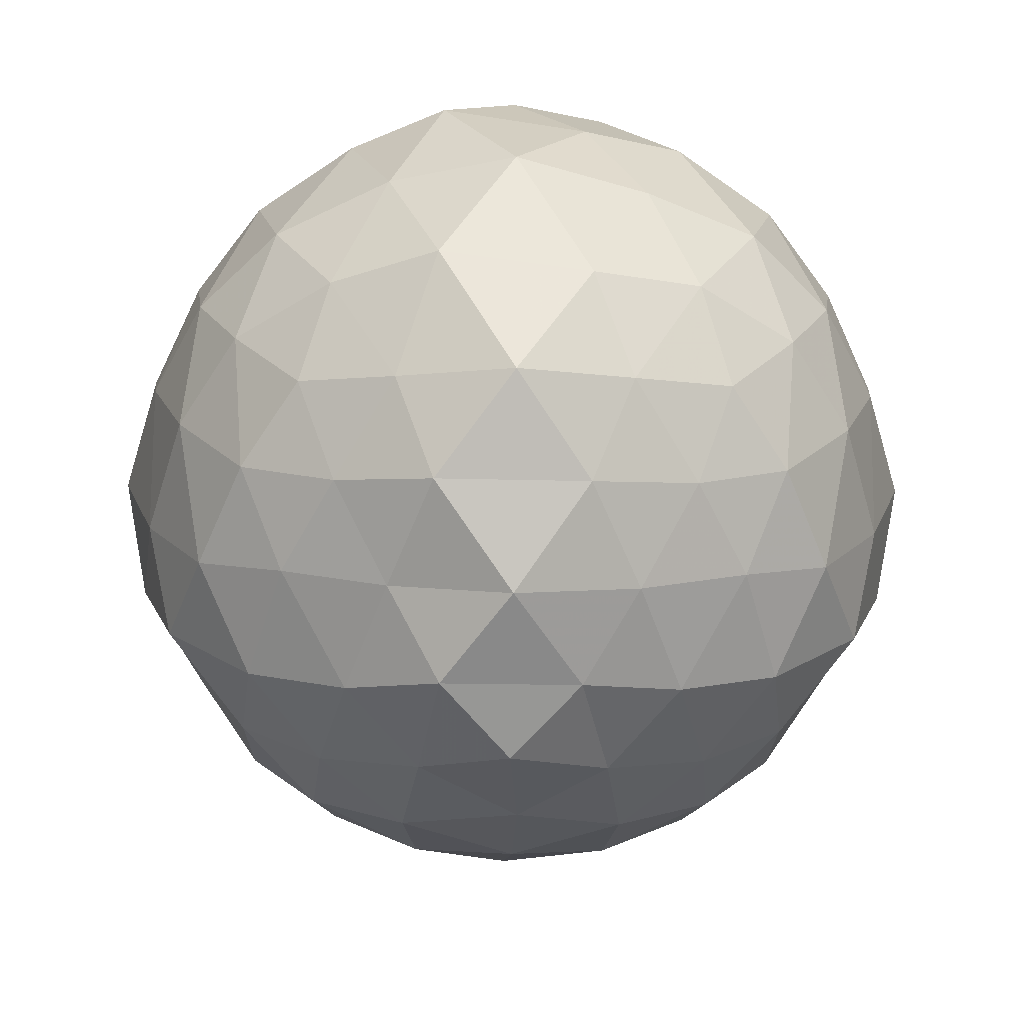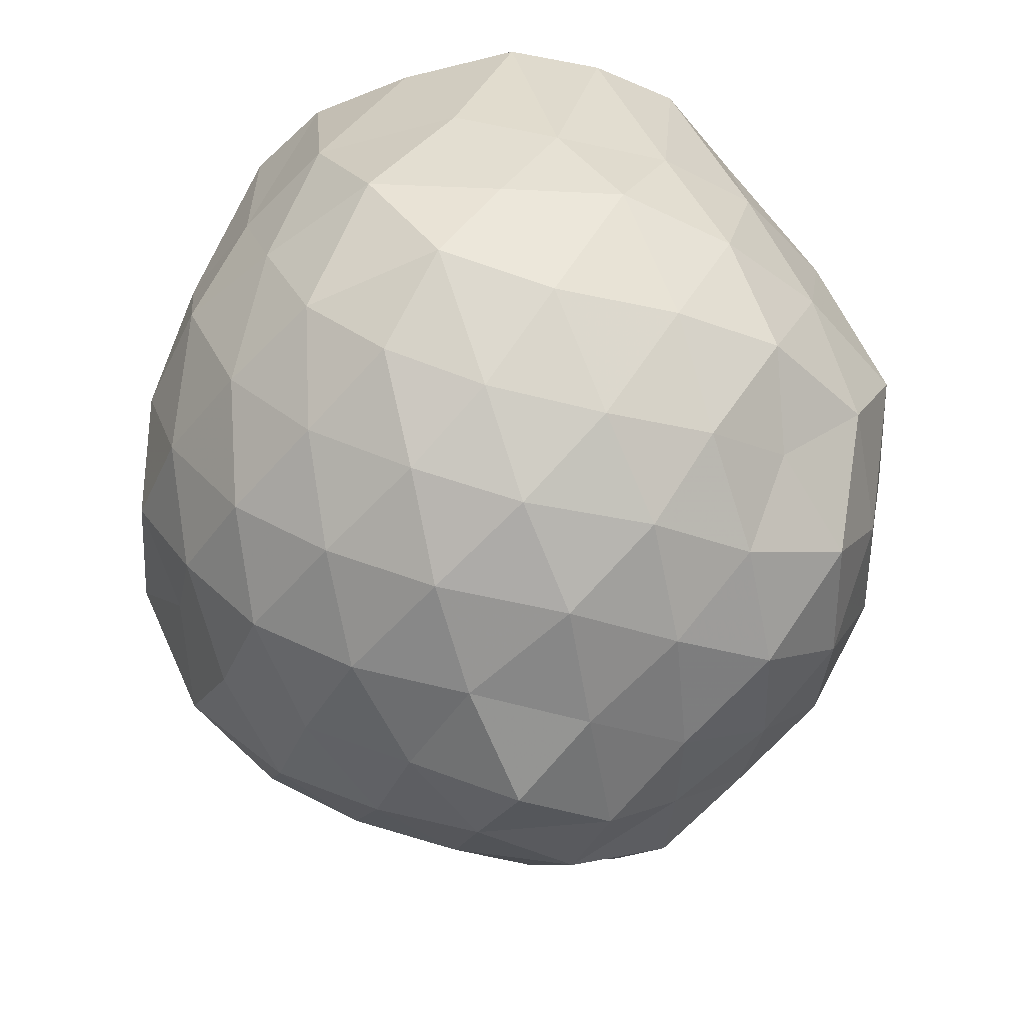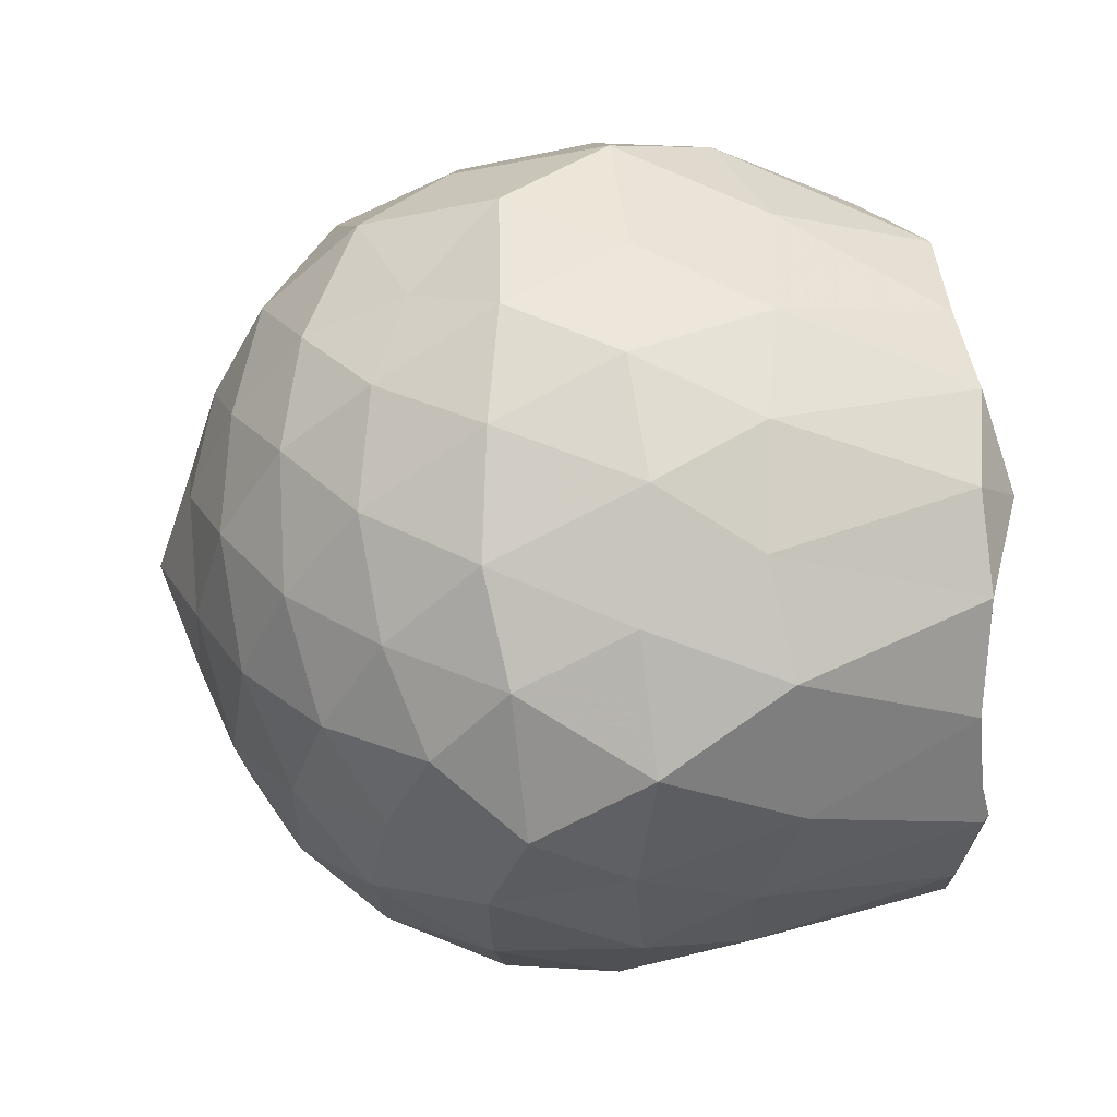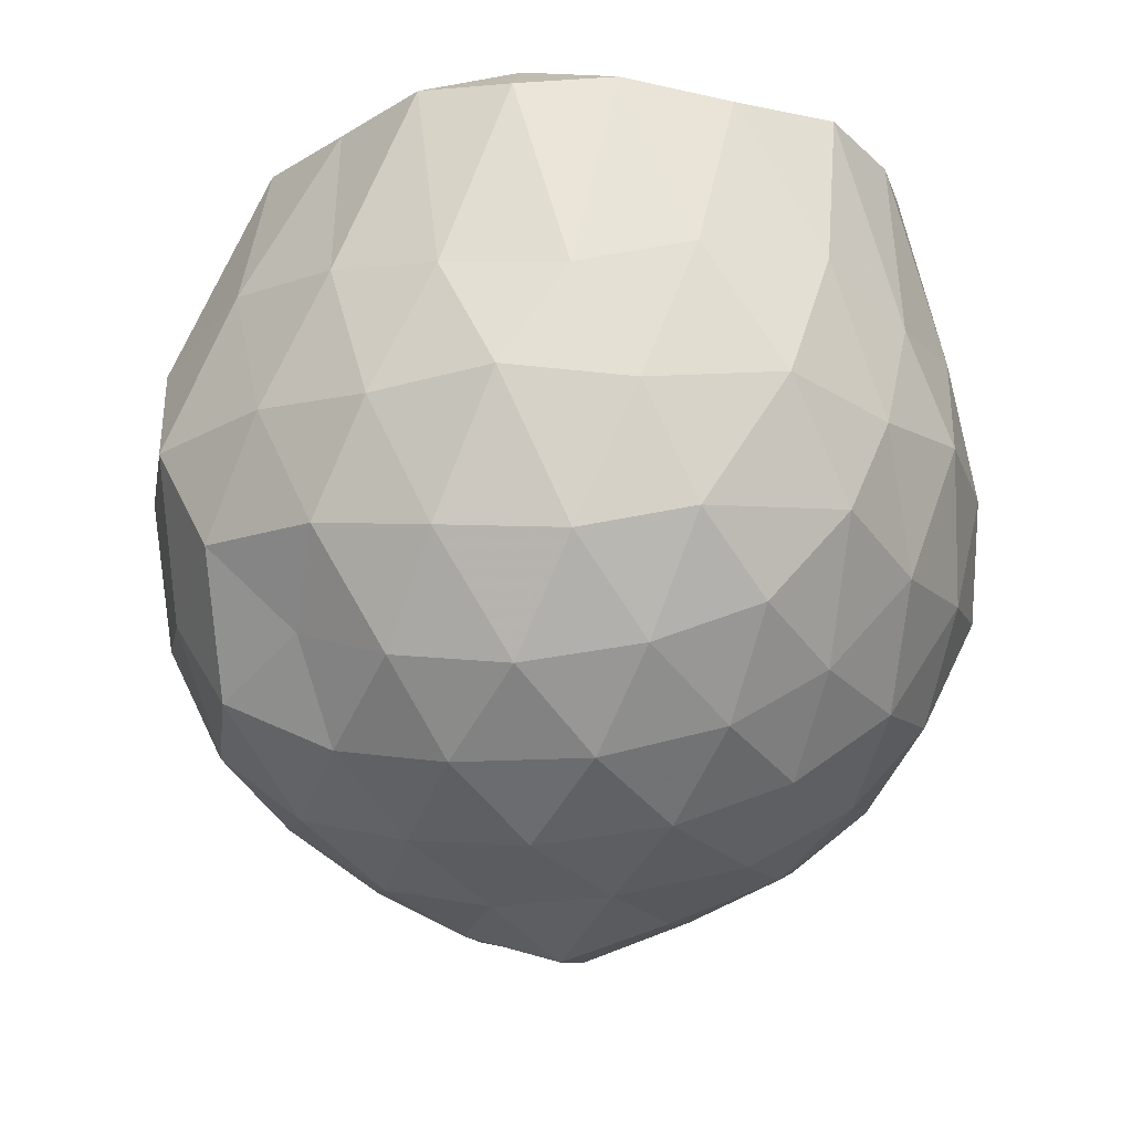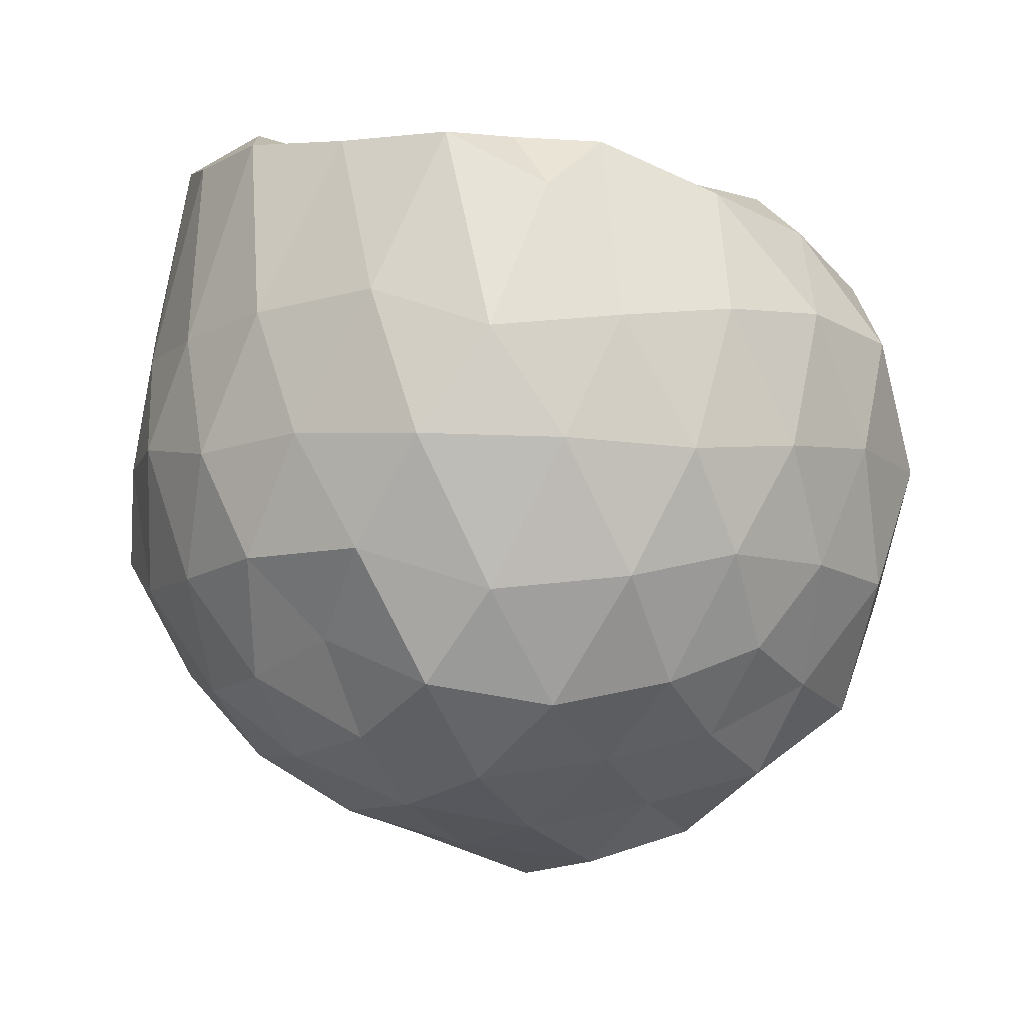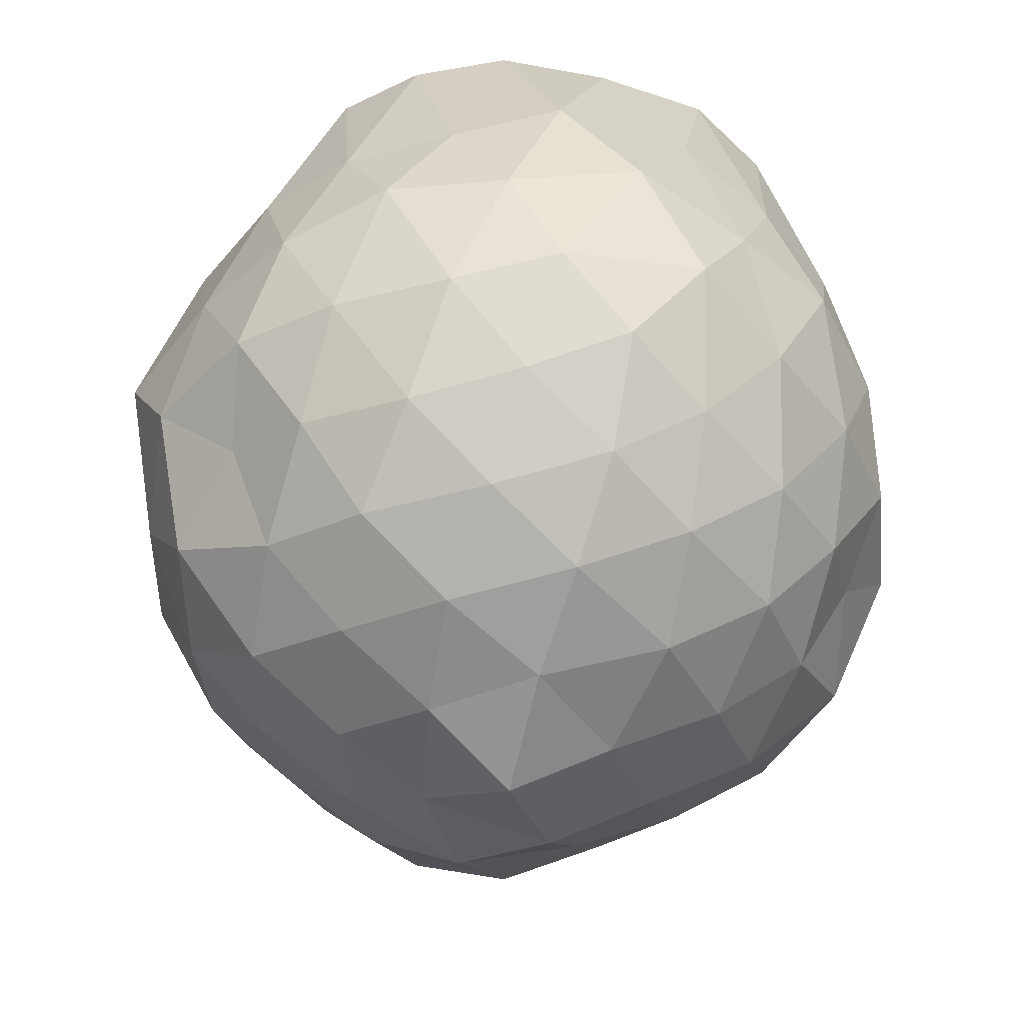
<metadata>
{"format":"obj","ext":"obj","renderer":"f3d","projection":"perspective","resolution":1024,"background":"white","views":[{"elev":-50.0,"azim":89.4,"up":"+Z"},{"elev":-45.3,"azim":-70.6,"up":"+Z"},{"elev":26.5,"azim":-94.2,"up":"+Y"},{"elev":-17.8,"azim":-116.8,"up":"+Z"},{"elev":-3.8,"azim":11.5,"up":"+Z"},{"elev":-47.8,"azim":-107.3,"up":"+Z"}]}
</metadata>
<code>
v -1.56 -0.02248 0.9635
v -1.447 -0.02065 -0.8033
v -0.592 -0.01783 0.695
v -0.7062 0.2092 0.8044
v -0.8845 0.4561 0.8657
v -1.138 0.6172 0.9682
v -1.242 0.763 0.847
v -1.486 0.7555 0.9799
v -1.757 0.6927 0.9796
v -2.003 0.6136 0.999
v -2.179 0.4654 0.9714
v -2.28 0.2552 0.9901
v -2.316 -0.01201 0.9741
v -2.279 -0.2957 1.006
v -2.178 -0.498 0.9749
v -2.003 -0.6463 0.9988
v -1.755 -0.7271 0.9818
v -1.486 -0.7877 0.9801
v -1.242 -0.7952 0.8468
v -1.14 -0.6467 0.9705
v -0.8845 -0.4883 0.8658
v -0.7068 -0.2407 0.8054
v -0.5436 0.1561 0.4896
v -0.6509 0.4002 0.574
v -0.8299 0.6429 0.5578
v -1.06 0.8113 0.526
v -1.341 0.9421 0.4942
v -1.633 0.8837 0.5936
v -1.937 0.7817 0.5615
v -2.16 0.6284 0.522
v -2.331 0.4004 0.502
v -2.446 0.1569 0.5548
v -2.408 -0.1892 0.5963
v -2.331 -0.4324 0.5016
v -2.16 -0.6606 0.5215
v -1.937 -0.8138 0.5613
v -1.633 -0.9159 0.5939
v -1.341 -0.9744 0.4936
v -1.06 -0.8437 0.5267
v -0.8298 -0.6752 0.5583
v -0.6508 -0.4323 0.5746
v -0.5087 -0.195 0.5285
v -0.5567 0.3027 0.2321
v -0.6934 0.5703 0.2541
v -0.8938 0.7652 0.2261
v -1.176 0.9046 0.2402
v -1.495 1.003 0.2465
v -1.811 0.892 0.2629
v -2.082 0.7529 0.2313
v -2.286 0.5508 0.2627
v -2.421 0.2855 0.2318
v -2.519 -0.01695 0.2636
v -2.421 -0.3182 0.2336
v -2.287 -0.5819 0.2617
v -2.082 -0.785 0.2311
v -1.811 -0.9242 0.2628
v -1.495 -1.035 0.2464
v -1.176 -0.9369 0.2401
v -0.8972 -0.8009 0.2224
v -0.6927 -0.6019 0.2424
v -0.5448 -0.323 0.2556
v -0.4504 -0.01654 0.2211
v -0.6442 0.4215 -0.0326
v -0.8176 0.6545 -0.01499
v -1.043 0.8028 -0.06984
v -1.348 0.8951 -0.101
v -1.653 0.9424 -0.006137
v -1.947 0.8156 -0.0226
v -2.155 0.6322 -0.06082
v -2.328 0.395 -0.08335
v -2.44 0.1577 -0.03223
v -2.473 -0.1839 -0.0006162
v -2.336 -0.4198 -0.07964
v -2.155 -0.6641 -0.06115
v -1.946 -0.849 -0.02151
v -1.651 -0.9747 -0.006144
v -1.349 -0.9284 -0.1
v -1.042 -0.8338 -0.06878
v -0.8199 -0.6891 -0.01492
v -0.6433 -0.4529 -0.03124
v -0.5237 -0.1962 -0.06939
v -0.5537 0.1642 -0.1049
v -0.7894 0.4927 -0.2298
v -0.9791 0.6294 -0.3072
v -1.232 0.7381 -0.3631
v -1.513 0.8381 -0.3128
v -1.772 0.7707 -0.2107
v -1.975 0.6506 -0.2946
v -2.153 0.4407 -0.3312
v -2.291 0.1995 -0.2911
v -2.392 -0.02459 -0.2004
v -2.289 -0.2345 -0.2939
v -2.148 -0.4773 -0.3318
v -1.976 -0.682 -0.2978
v -1.772 -0.8032 -0.2106
v -1.512 -0.8692 -0.3139
v -1.235 -0.7725 -0.3631
v -0.9791 -0.6616 -0.3097
v -0.7856 -0.5234 -0.2287
v -0.7028 -0.2916 -0.316
v -0.6295 -0.01471 -0.3791
v -0.7016 0.2582 -0.3172
v -0.8379 -0.006505 0.9402
v -1.135 0.1845 0.9981
v -1.259 0.4851 0.9698
v -1.343 0.6547 0.9843
v -1.58 0.5635 0.9883
v -1.833 0.4658 0.9959
v -2.058 0.3842 1.074
v -2.091 0.1331 0.9967
v -2.109 -0.1527 1.002
v -2.059 -0.4167 1.073
v -1.836 -0.4912 0.9914
v -1.58 -0.5952 0.9877
v -1.345 -0.6895 0.9818
v -1.254 -0.5175 0.97
v -1.131 -0.2262 0.9889
v -1.207 -0.07402 0.9663
v -1.285 0.2644 0.9961
v -1.407 0.3877 0.9763
v -1.646 0.3464 0.9593
v -1.912 0.2438 0.9807
v -1.941 -0.02139 1.015
v -1.911 -0.2893 0.9874
v -1.652 -0.3773 1.001
v -1.408 -0.4199 0.9813
v -1.282 -0.2963 0.9613
v -1.333 0.03826 0.972
v -1.473 0.1816 0.9918
v -1.714 0.1266 0.9803
v -1.731 -0.1557 0.9949
v -1.469 -0.2061 0.9938
v -0.9196 0.4101 -0.4293
v -1.145 0.5313 -0.4917
v -1.435 0.6178 -0.5349
v -1.712 0.6561 -0.4422
v -1.921 0.4812 -0.4938
v -2.097 0.2238 -0.4943
v -2.217 -0.03019 -0.4243
v -2.095 -0.2578 -0.496
v -1.924 -0.5158 -0.4914
v -1.713 -0.6871 -0.441
v -1.436 -0.6511 -0.536
v -1.143 -0.5616 -0.4929
v -0.9129 -0.4335 -0.4368
v -0.825 -0.2001 -0.5353
v -0.8469 0.1594 -0.5139
v -1.087 0.2766 -0.609
v -1.361 0.3807 -0.6577
v -1.652 0.453 -0.6059
v -1.848 0.253 -0.6356
v -2.001 -0.01163 -0.5967
v -1.85 -0.2847 -0.6334
v -1.65 -0.4835 -0.6077
v -1.359 -0.4104 -0.6634
v -1.086 -0.308 -0.6068
v -1.03 -0.01743 -0.6914
v -1.279 0.1452 -0.7295
v -1.568 0.2136 -0.7151
v -1.742 -0.00144 -0.7045
v -1.566 -0.2388 -0.7168
v -1.248 -0.1853 -0.7598
f 3 23 4
f 4 23 24
f 4 24 5
f 5 24 25
f 5 25 6
f 6 25 26
f 6 26 7
f 7 26 27
f 7 27 8
f 8 27 28
f 8 28 9
f 9 28 29
f 9 29 10
f 10 29 30
f 10 30 11
f 11 30 31
f 11 31 12
f 12 31 32
f 12 32 13
f 13 32 33
f 13 33 14
f 14 33 34
f 14 34 15
f 15 34 35
f 15 35 16
f 16 35 36
f 16 36 17
f 17 36 37
f 17 37 18
f 18 37 38
f 18 38 19
f 19 38 39
f 19 39 20
f 20 39 40
f 20 40 21
f 21 40 41
f 21 41 22
f 22 41 42
f 22 42 3
f 3 42 23
f 23 43 24
f 24 43 44
f 24 44 25
f 25 44 45
f 25 45 26
f 26 45 46
f 26 46 27
f 27 46 47
f 27 47 28
f 28 47 48
f 28 48 29
f 29 48 49
f 29 49 30
f 30 49 50
f 30 50 31
f 31 50 51
f 31 51 32
f 32 51 52
f 32 52 33
f 33 52 53
f 33 53 34
f 34 53 54
f 34 54 35
f 35 54 55
f 35 55 36
f 36 55 56
f 36 56 37
f 37 56 57
f 37 57 38
f 38 57 58
f 38 58 39
f 39 58 59
f 39 59 40
f 40 59 60
f 40 60 41
f 41 60 61
f 41 61 42
f 42 61 62
f 42 62 23
f 23 62 43
f 43 63 44
f 44 63 64
f 44 64 45
f 45 64 65
f 45 65 46
f 46 65 66
f 46 66 47
f 47 66 67
f 47 67 48
f 48 67 68
f 48 68 49
f 49 68 69
f 49 69 50
f 50 69 70
f 50 70 51
f 51 70 71
f 51 71 52
f 52 71 72
f 52 72 53
f 53 72 73
f 53 73 54
f 54 73 74
f 54 74 55
f 55 74 75
f 55 75 56
f 56 75 76
f 56 76 57
f 57 76 77
f 57 77 58
f 58 77 78
f 58 78 59
f 59 78 79
f 59 79 60
f 60 79 80
f 60 80 61
f 61 80 81
f 61 81 62
f 62 81 82
f 62 82 43
f 43 82 63
f 63 83 64
f 64 83 84
f 64 84 65
f 65 84 85
f 65 85 66
f 66 85 86
f 66 86 67
f 67 86 87
f 67 87 68
f 68 87 88
f 68 88 69
f 69 88 89
f 69 89 70
f 70 89 90
f 70 90 71
f 71 90 91
f 71 91 72
f 72 91 92
f 72 92 73
f 73 92 93
f 73 93 74
f 74 93 94
f 74 94 75
f 75 94 95
f 75 95 76
f 76 95 96
f 76 96 77
f 77 96 97
f 77 97 78
f 78 97 98
f 78 98 79
f 79 98 99
f 79 99 80
f 80 99 100
f 80 100 81
f 81 100 101
f 81 101 82
f 82 101 102
f 82 102 63
f 63 102 83
f 103 104 118
f 104 119 118
f 104 105 119
f 105 120 119
f 105 106 120
f 106 107 120
f 107 121 120
f 107 108 121
f 108 122 121
f 108 109 122
f 109 110 122
f 110 123 122
f 110 111 123
f 111 124 123
f 111 112 124
f 112 113 124
f 113 125 124
f 113 114 125
f 114 126 125
f 114 115 126
f 115 116 126
f 116 127 126
f 116 117 127
f 117 118 127
f 117 103 118
f 118 119 128
f 119 129 128
f 119 120 129
f 120 121 129
f 121 130 129
f 121 122 130
f 122 123 130
f 123 131 130
f 123 124 131
f 124 125 131
f 125 132 131
f 125 126 132
f 126 127 132
f 127 128 132
f 127 118 128
f 133 148 134
f 134 148 149
f 134 149 135
f 135 149 150
f 135 150 136
f 136 150 137
f 137 150 151
f 137 151 138
f 138 151 152
f 138 152 139
f 139 152 140
f 140 152 153
f 140 153 141
f 141 153 154
f 141 154 142
f 142 154 143
f 143 154 155
f 143 155 144
f 144 155 156
f 144 156 145
f 145 156 146
f 146 156 157
f 146 157 147
f 147 157 148
f 147 148 133
f 148 158 149
f 149 158 159
f 149 159 150
f 150 159 151
f 151 159 160
f 151 160 152
f 152 160 153
f 153 160 161
f 153 161 154
f 154 161 155
f 155 161 162
f 155 162 156
f 156 162 157
f 157 162 158
f 157 158 148
f 3 4 103
f 103 4 104
f 4 5 104
f 104 5 105
f 5 6 105
f 105 6 106
f 6 7 106
f 7 8 106
f 106 8 107
f 8 9 107
f 107 9 108
f 9 10 108
f 108 10 109
f 10 11 109
f 11 12 109
f 109 12 110
f 12 13 110
f 110 13 111
f 13 14 111
f 111 14 112
f 14 15 112
f 15 16 112
f 112 16 113
f 16 17 113
f 113 17 114
f 17 18 114
f 114 18 115
f 18 19 115
f 19 20 115
f 115 20 116
f 20 21 116
f 116 21 117
f 21 22 117
f 117 22 103
f 22 3 103
f 83 133 84
f 84 133 134
f 84 134 85
f 85 134 135
f 85 135 86
f 86 135 136
f 86 136 87
f 87 136 88
f 88 136 137
f 88 137 89
f 89 137 138
f 89 138 90
f 90 138 139
f 90 139 91
f 91 139 92
f 92 139 140
f 92 140 93
f 93 140 141
f 93 141 94
f 94 141 142
f 94 142 95
f 95 142 96
f 96 142 143
f 96 143 97
f 97 143 144
f 97 144 98
f 98 144 145
f 98 145 99
f 99 145 100
f 100 145 146
f 100 146 101
f 101 146 147
f 101 147 102
f 102 147 133
f 102 133 83
f 128 129 1
f 129 130 1
f 130 131 1
f 131 132 1
f 132 128 1
f 159 158 2
f 160 159 2
f 161 160 2
f 162 161 2
f 158 162 2

</code>
